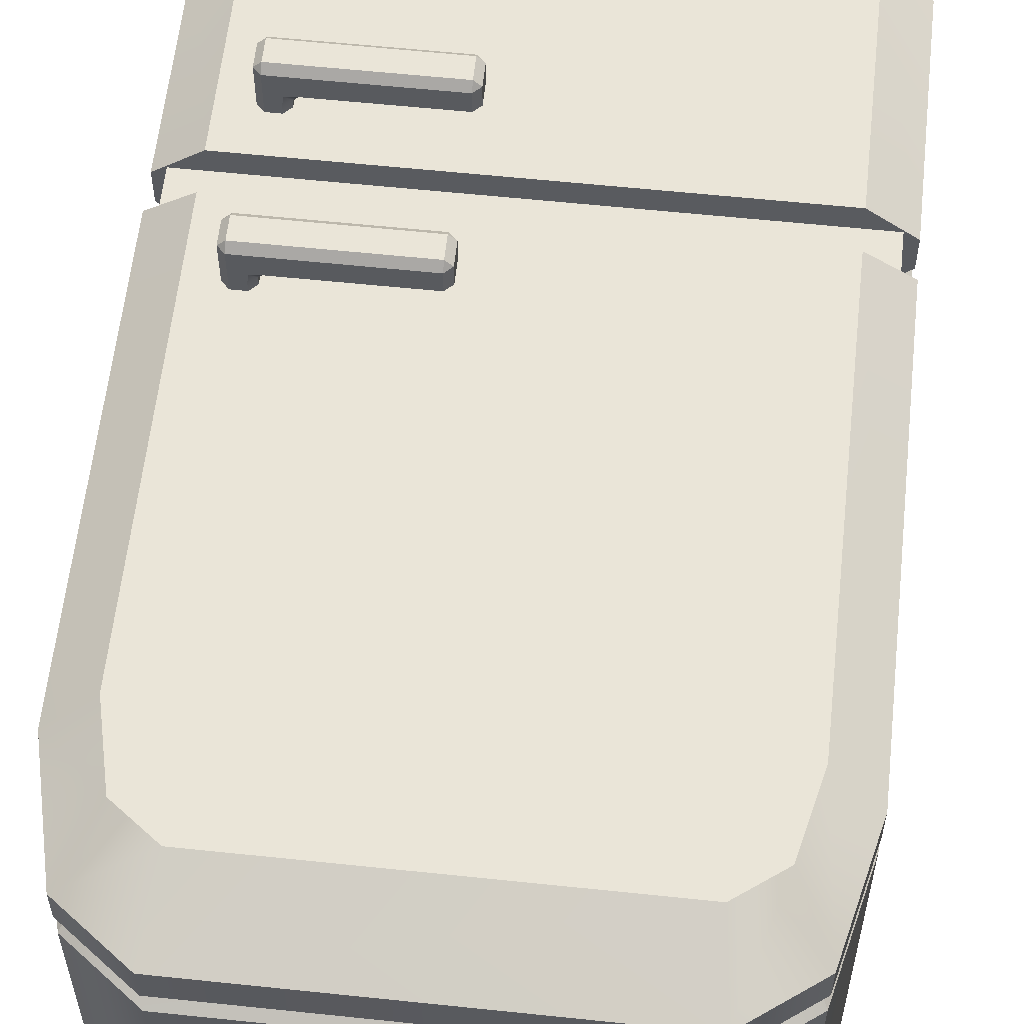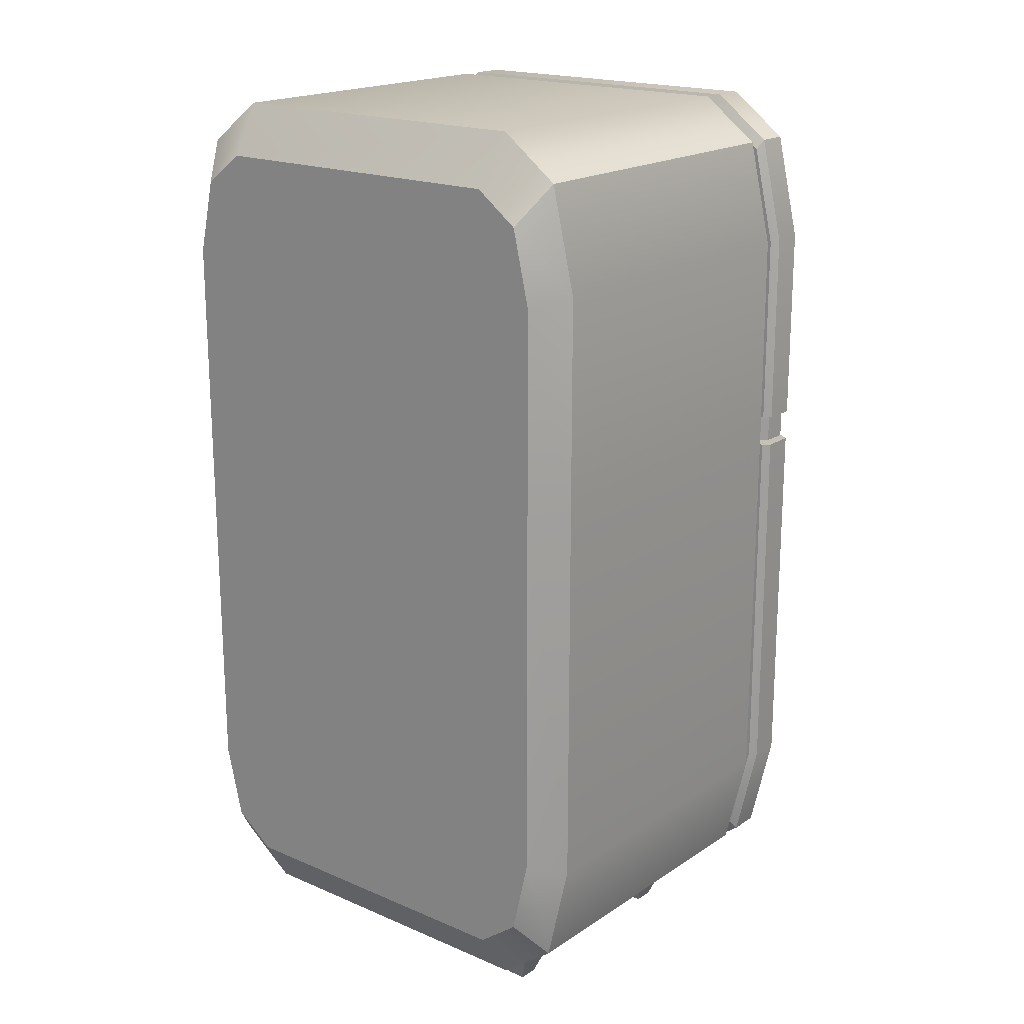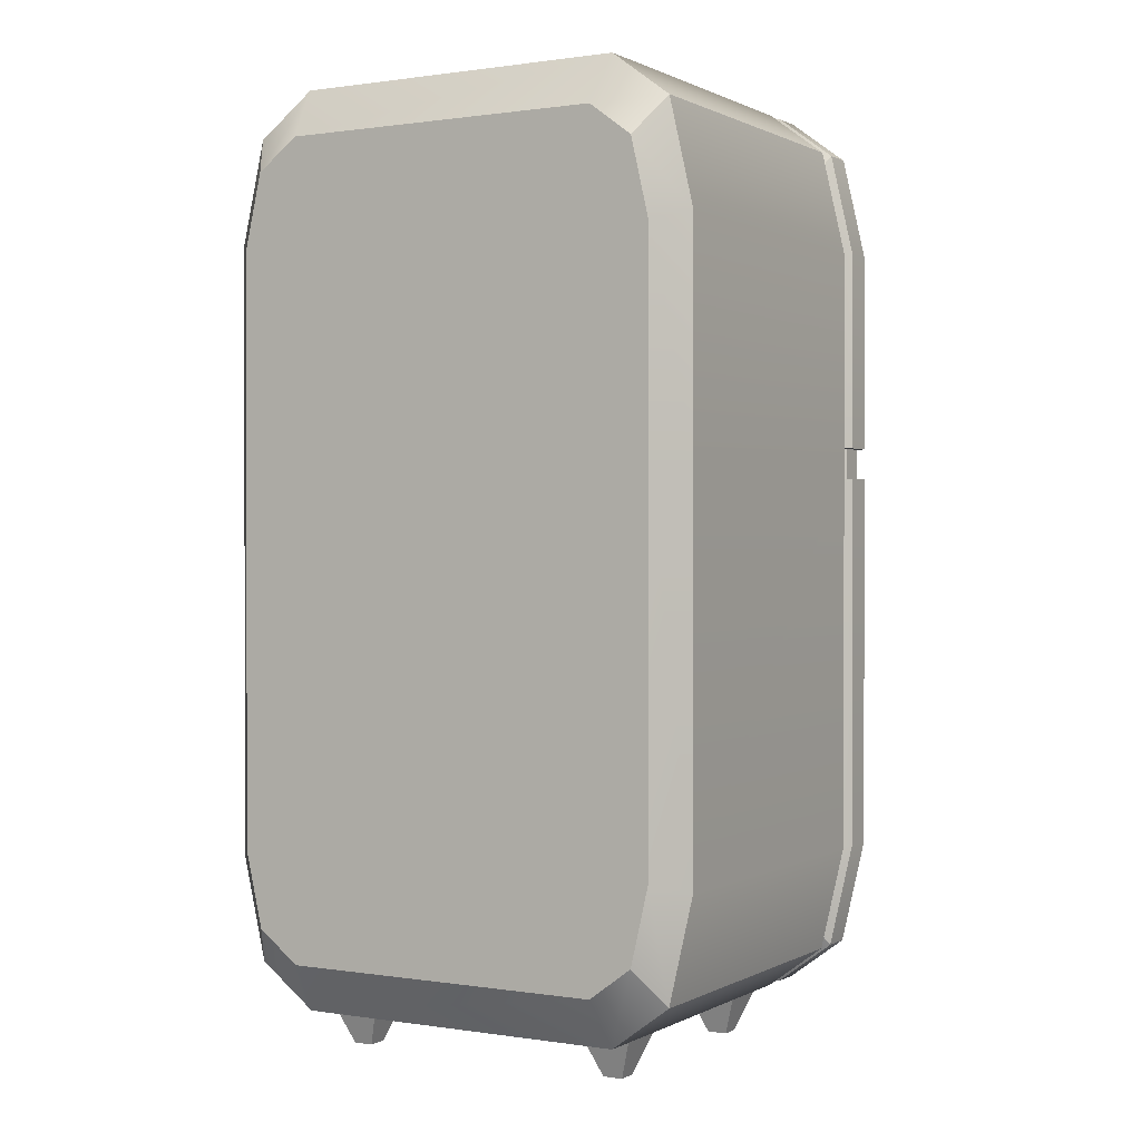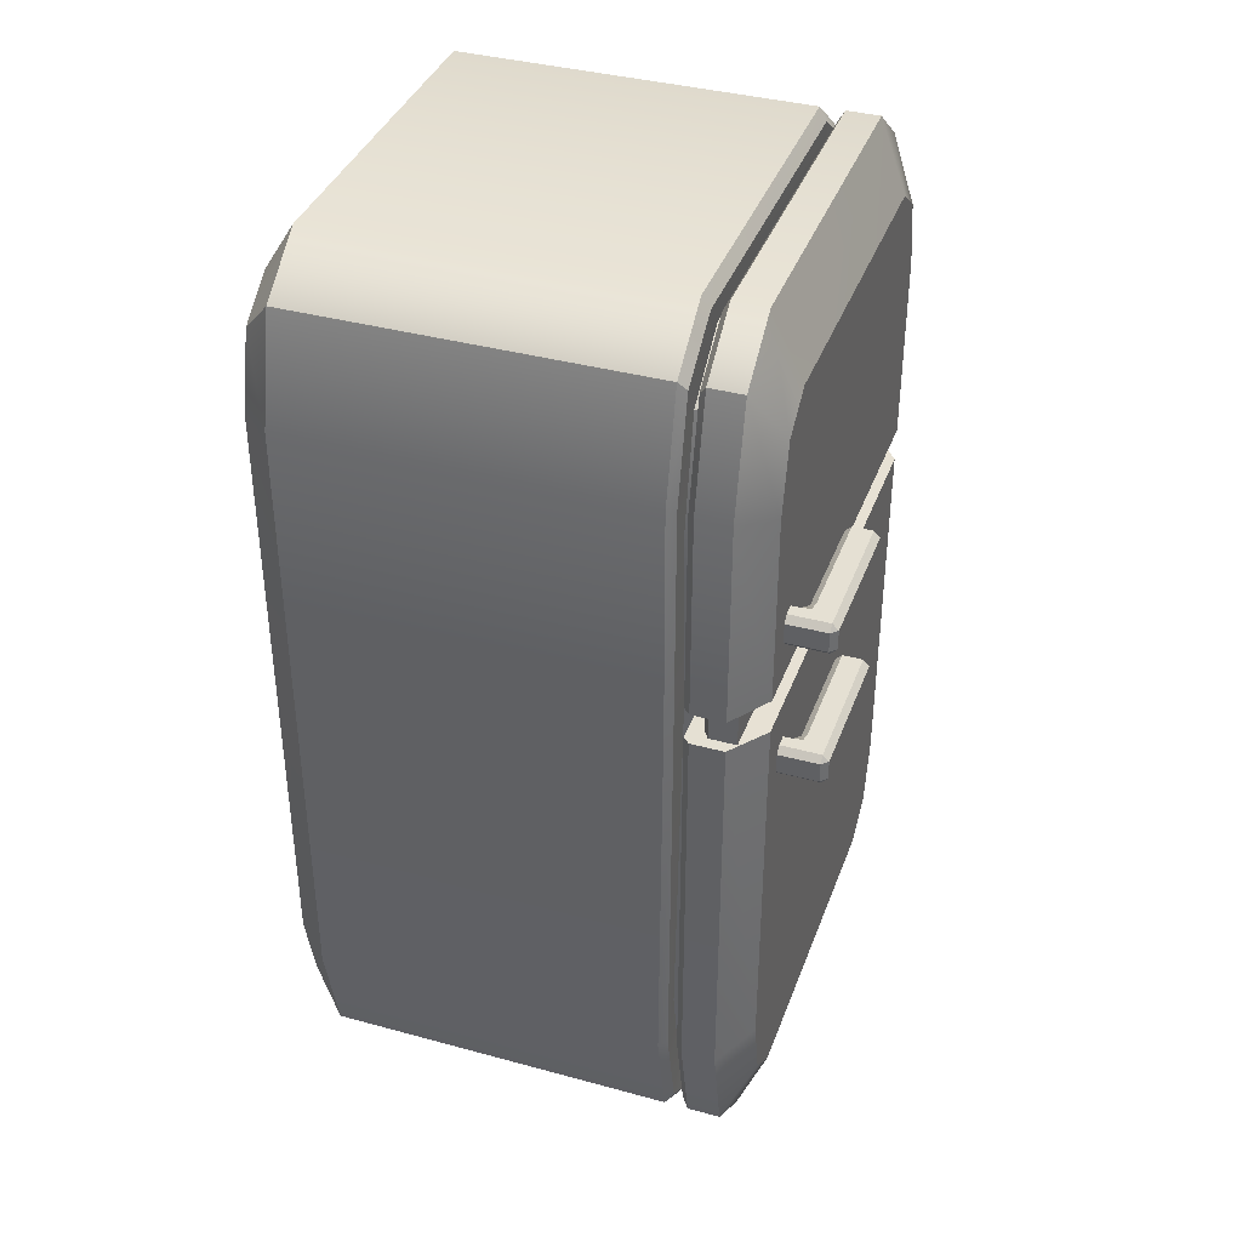
<metadata>
{"format":"obj","ext":"obj","renderer":"f3d","projection":"perspective","resolution":1024,"background":"white","views":[{"elev":59.2,"azim":6.2,"up":"+Z"},{"elev":18.8,"azim":-140.9,"up":"+Y"},{"elev":0.7,"azim":-150.1,"up":"+Y"},{"elev":38.1,"azim":-70.9,"up":"+Y"}]}
</metadata>
<code>
g default
v -0.3338 0.9817 0.5812
v -0.3169 0.9817 0.5812
v -0.3169 0.9937 0.5932
v -0.3338 0.9937 0.5932
v -0.07783 0.9937 0.5812
v -0.08978 0.9937 0.5932
v -0.08978 0.9817 0.5812
v -0.3338 1.032 0.5932
v -0.3169 1.032 0.5932
v -0.3169 1.044 0.5812
v -0.3338 1.044 0.5812
v -0.08978 1.044 0.5812
v -0.08978 1.032 0.5932
v -0.07783 1.032 0.5812
v -0.3369 1.044 0.5224
v -0.3344 1.044 0.5396
v -0.3168 1.044 0.5426
v -0.3136 1.033 0.5306
v -0.3253 1.033 0.5188
v -0.08978 1.032 0.5306
v -0.08978 1.044 0.5425
v -0.07783 1.032 0.5425
v -0.3253 0.9935 0.5188
v -0.3138 0.9932 0.5306
v -0.3172 0.9817 0.5421
v -0.3344 0.9817 0.5396
v -0.3369 0.9817 0.5224
v -0.08978 0.9817 0.5425
v -0.08978 0.9937 0.5306
v -0.07783 0.9937 0.5425
v -0.3612 0.9817 0.5221
v -0.3612 0.9817 0.539
v -0.3731 0.9937 0.539
v -0.3731 0.9937 0.5221
v -0.3731 0.9937 0.5812
v -0.3612 0.9817 0.5812
v -0.3612 0.9937 0.5932
v -0.3731 1.032 0.5812
v -0.3612 1.032 0.5932
v -0.3612 1.044 0.5812
v -0.3731 1.032 0.5221
v -0.3731 1.032 0.539
v -0.3612 1.044 0.539
v -0.3612 1.044 0.5221
v -0.3373 1.044 0.4916
v -0.3253 1.032 0.4916
v -0.3373 1.032 0.4796
v -0.3373 0.9937 0.4796
v -0.3253 0.9937 0.4916
v -0.3373 0.9817 0.4916
v -0.3612 0.9937 0.4796
v -0.3612 0.9817 0.4916
v -0.3731 0.9937 0.4916
v -0.3612 1.032 0.4796
v -0.3731 1.032 0.4916
v -0.3612 1.044 0.4916
v -0.5 1.159 -0.3397
v 0.5 1.159 -0.3397
v -0.5 1.128 0.4494
v -0.5 1.191 0.4494
v 0.5 1.191 0.4494
v 0.5 1.128 0.4494
v -0.5 1.159 0.3355
v -0.4247 1.191 0.3528
v -0.424 1.128 0.3528
v -0.4247 1.191 0.3724
v -0.424 1.128 0.3724
v 0.5 1.159 0.3355
v 0.424 1.128 0.3528
v 0.4247 1.191 0.3528
v 0.424 1.128 0.3724
v 0.4247 1.191 0.3724
v -0.4776 1.128 0.4631
v -0.4776 1.191 0.4631
v 0.4776 1.128 0.4631
v 0.4776 1.191 0.4631
v 0.424 1.128 0.4173
v 0.4247 1.191 0.4173
v -0.4247 1.191 0.4173
v -0.424 1.128 0.4173
v 0.5 1.585 0.4494
v 0.4521 1.793 0.4494
v 0.3366 1.879 0.4494
v -0.5 1.585 0.4494
v -0.3366 1.879 0.4494
v -0.4521 1.793 0.4494
v 0.5 0.3736 0.4494
v 0.3366 0.07939 0.4494
v 0.4521 0.1656 0.4494
v -0.5 0.3736 0.4494
v -0.4521 0.1656 0.4494
v -0.3366 0.07939 0.4494
v -0.4521 0.1656 -0.3397
v -0.5 0.3736 -0.3397
v -0.3366 0.07939 -0.3397
v 0.4521 0.1656 -0.3397
v 0.3366 0.07939 -0.3397
v 0.5 0.3736 -0.3397
v 0.4521 1.793 -0.3397
v 0.5 1.585 -0.3397
v 0.3366 1.879 -0.3397
v -0.4521 1.793 -0.3397
v -0.3366 1.879 -0.3397
v -0.5 1.585 -0.3397
v -0.2884 1.81 0.3528
v -0.4041 1.717 0.3528
v -0.443 1.5 0.3528
v -0.2884 1.81 0.3724
v -0.4041 1.717 0.3724
v -0.443 1.5 0.3724
v 0.2884 1.81 0.3724
v 0.4041 1.717 0.3724
v 0.443 1.5 0.3724
v 0.2884 1.81 0.3528
v 0.4041 1.717 0.3528
v 0.443 1.5 0.3528
v -0.292 0.1488 0.3528
v -0.4076 0.2393 0.3528
v -0.4498 0.4531 0.3528
v -0.2921 0.1488 0.3724
v -0.4076 0.2392 0.3724
v -0.4498 0.453 0.3724
v 0.2921 0.1488 0.3528
v 0.4076 0.2392 0.3528
v 0.4498 0.453 0.3528
v 0.292 0.1488 0.3724
v 0.4076 0.2393 0.3724
v 0.4498 0.4531 0.3724
v -0.425 1.558 0.5044
v -0.425 1.193 0.5044
v 0.425 1.193 0.5044
v 0.425 1.558 0.5044
v 0.3947 1.69 0.5044
v 0.3216 1.744 0.5044
v -0.3216 1.744 0.5044
v -0.3947 1.69 0.5044
v 0.3947 0.2689 0.5044
v 0.3216 0.2144 0.5044
v 0.425 0.4004 0.5044
v 0.425 1.126 0.5044
v -0.425 1.126 0.5044
v -0.425 0.4004 0.5044
v -0.3947 0.2689 0.5044
v -0.3216 0.2144 0.5044
v 0.3254 0.1802 -0.4045
v 0.4093 0.2427 -0.4045
v -0.3254 0.1802 -0.4045
v -0.4093 0.2427 -0.4045
v -0.444 0.3936 -0.4045
v -0.444 1.159 -0.4045
v 0.444 1.159 -0.4045
v 0.444 0.3936 -0.4045
v -0.3254 1.779 -0.4045
v -0.4093 1.716 -0.4045
v 0.3254 1.779 -0.4045
v 0.4093 1.716 -0.4045
v 0.444 1.565 -0.4045
v -0.444 1.565 -0.4045
v -0.5 1.171 0.3421
v -0.4848 1.191 0.3546
v -0.4848 1.128 0.3546
v -0.5 1.147 0.3421
v 0.5 1.147 0.3421
v 0.4848 1.128 0.3546
v 0.4848 1.191 0.3546
v 0.5 1.171 0.3421
v -0.4869 1.191 0.3724
v -0.5 1.191 0.3856
v -0.4776 1.191 0.4119
v -0.4619 1.191 0.4015
v -0.5 1.128 0.3856
v -0.4869 1.128 0.3724
v -0.4776 1.128 0.4118
v -0.4619 1.128 0.4014
v 0.4869 1.128 0.3724
v 0.5 1.128 0.3856
v 0.4776 1.128 0.4118
v 0.4619 1.128 0.4014
v 0.5 1.191 0.3856
v 0.4869 1.191 0.3724
v 0.4776 1.191 0.4119
v 0.4619 1.191 0.4015
v 0.3366 1.879 0.3856
v 0.334 1.856 0.3724
v 0.4521 1.793 0.3856
v 0.4421 1.775 0.3724
v 0.4869 1.581 0.3724
v 0.5 1.585 0.3856
v -0.4521 1.793 0.3856
v -0.4421 1.775 0.3724
v -0.5 1.585 0.3856
v -0.4869 1.581 0.3724
v -0.334 1.856 0.3724
v -0.3366 1.879 0.3856
v 0.4521 0.1656 0.3856
v 0.4421 0.1836 0.3724
v 0.5 0.3736 0.3856
v 0.4869 0.3783 0.3724
v 0.334 0.103 0.3724
v 0.3366 0.07939 0.3856
v -0.3366 0.07939 0.3856
v -0.334 0.103 0.3724
v -0.4521 0.1656 0.3856
v -0.4421 0.1836 0.3724
v -0.4869 0.3783 0.3724
v -0.5 0.3736 0.3856
v -0.4521 0.1656 0.3397
v -0.4421 0.1836 0.3546
v -0.5 0.3736 0.3397
v -0.4869 0.3783 0.3546
v -0.334 0.103 0.3546
v -0.3366 0.07939 0.3397
v 0.3366 0.07939 0.3397
v 0.334 0.103 0.3546
v 0.4521 0.1656 0.3397
v 0.4421 0.1836 0.3546
v 0.4869 0.3783 0.3546
v 0.5 0.3736 0.3397
v 0.4521 1.793 0.3397
v 0.4421 1.775 0.3546
v 0.5 1.585 0.3397
v 0.4869 1.581 0.3546
v 0.334 1.856 0.3546
v 0.3366 1.879 0.3397
v -0.3366 1.879 0.3397
v -0.334 1.856 0.3546
v -0.4521 1.793 0.3397
v -0.4421 1.775 0.3546
v -0.4869 1.581 0.3546
v -0.5 1.585 0.3397
v -0.3302 1.262 0.5812
v -0.3133 1.262 0.5812
v -0.3133 1.274 0.5932
v -0.3302 1.274 0.5932
v -0.07424 1.274 0.5812
v -0.08618 1.274 0.5932
v -0.08618 1.262 0.5812
v -0.3302 1.313 0.5932
v -0.3133 1.313 0.5932
v -0.3133 1.325 0.5812
v -0.3302 1.325 0.5812
v -0.08618 1.325 0.5812
v -0.08618 1.313 0.5932
v -0.07424 1.313 0.5812
v -0.3333 1.325 0.5224
v -0.3308 1.325 0.5396
v -0.3132 1.325 0.5426
v -0.31 1.313 0.5306
v -0.3217 1.313 0.5188
v -0.08618 1.313 0.5306
v -0.08618 1.325 0.5425
v -0.07424 1.313 0.5425
v -0.3217 1.274 0.5188
v -0.3102 1.274 0.5306
v -0.3136 1.262 0.5421
v -0.3308 1.262 0.5396
v -0.3333 1.262 0.5224
v -0.08618 1.262 0.5425
v -0.08618 1.274 0.5306
v -0.07424 1.274 0.5425
v -0.3576 1.262 0.5221
v -0.3576 1.262 0.539
v -0.3695 1.274 0.539
v -0.3695 1.274 0.5221
v -0.3695 1.274 0.5812
v -0.3576 1.262 0.5812
v -0.3576 1.274 0.5932
v -0.3695 1.313 0.5812
v -0.3576 1.313 0.5932
v -0.3576 1.325 0.5812
v -0.3695 1.313 0.5221
v -0.3695 1.313 0.539
v -0.3576 1.325 0.539
v -0.3576 1.325 0.5221
v -0.3337 1.325 0.4916
v -0.3217 1.313 0.4916
v -0.3337 1.313 0.4796
v -0.3337 1.274 0.4796
v -0.3217 1.274 0.4916
v -0.3337 1.262 0.4916
v -0.3576 1.274 0.4796
v -0.3576 1.262 0.4916
v -0.3695 1.274 0.4916
v -0.3576 1.313 0.4796
v -0.3695 1.313 0.4916
v -0.3576 1.325 0.4916
v -0.3025 0.000814 -0.2002
v -0.263 0.000814 -0.2002
v -0.337 0.09084 -0.1658
v -0.2285 0.09084 -0.1658
v -0.337 0.09084 -0.2742
v -0.2285 0.09084 -0.2742
v -0.3025 0.000814 -0.2398
v -0.263 0.000814 -0.2398
v 0.2632 0.000814 0.2399
v 0.3028 0.000814 0.2399
v 0.2288 0.09084 0.2744
v 0.3372 0.09084 0.2744
v 0.2288 0.09084 0.1659
v 0.3372 0.09084 0.1659
v 0.2632 0.000814 0.2004
v 0.3028 0.000814 0.2004
v 0.2632 0.000814 -0.2002
v 0.3028 0.000814 -0.2002
v 0.2288 0.09084 -0.1658
v 0.3372 0.09084 -0.1658
v 0.2288 0.09084 -0.2742
v 0.3372 0.09084 -0.2742
v 0.2632 0.000814 -0.2398
v 0.3028 0.000814 -0.2398
v -0.3025 0.000814 0.2399
v -0.263 0.000814 0.2399
v -0.337 0.09084 0.2744
v -0.2285 0.09084 0.2744
v -0.337 0.09084 0.1659
v -0.2285 0.09084 0.1659
v -0.3025 0.000814 0.2004
v -0.263 0.000814 0.2004
g Fridge
f 1 4 37 36
f 2 1 26 25
f 3 2 7 6
f 4 3 9 8
f 5 7 28 30
f 6 5 14 13
f 8 11 40 39
f 10 9 13 12
f 11 10 17 16
f 12 14 22 21
f 15 19 46 45
f 16 15 44 43
f 18 17 21 20
f 19 18 24 23
f 20 22 30 29
f 23 27 50 49
f 25 24 29 28
f 27 26 32 31
f 31 34 53 52
f 33 32 36 35
f 34 33 42 41
f 35 37 39 38
f 38 40 43 42
f 41 44 56 55
f 45 47 54 56
f 47 46 49 48
f 48 50 52 51
f 51 53 55 54
f 3 6 13 9
f 10 12 21 17
f 18 20 29 24
f 25 28 7 2
f 5 30 22 14
f 33 35 38 42
f 26 1 36 32
f 4 8 39 37
f 11 16 43 40
f 47 48 51 54
f 19 23 49 46
f 27 31 52 50
f 34 41 55 53
f 44 15 45 56
f 1 2 3 4
f 5 6 7
f 8 9 10 11
f 12 13 14
f 15 16 17 18 19
f 20 21 22
f 23 24 25 26 27
f 28 29 30
f 31 32 33 34
f 35 36 37
f 38 39 40
f 41 42 43 44
f 45 46 47
f 48 49 50
f 51 52 53
f 54 55 56
f 74 73 75 76
f 64 65 67 66
f 69 70 72 71
f 59 62 75 73
f 61 60 74 76
f 71 72 78 77
f 66 67 80 79
f 105 108 111 114
f 120 117 123 126
f 110 107 64 66
f 67 65 119 122
f 128 125 69 71
f 72 70 116 113
f 136 133 134 135
f 142 139 140 141
f 152 149 150 151
f 154 153 155 156
f 105 106 109 108
f 106 107 110 109
f 111 112 115 114
f 112 113 116 115
f 119 118 121 122
f 118 117 120 121
f 123 124 127 126
f 124 125 128 127
f 84 60 130 129
f 60 61 131 130
f 61 81 132 131
f 81 82 133 132
f 82 83 134 133
f 83 85 135 134
f 85 86 136 135
f 86 84 129 136
f 88 89 137 138
f 89 87 139 137
f 87 62 140 139
f 62 59 141 140
f 59 90 142 141
f 90 91 143 142
f 91 92 144 143
f 92 88 138 144
f 96 97 145 146
f 97 95 147 145
f 95 93 148 147
f 93 94 149 148
f 94 57 150 149
f 58 98 152 151
f 98 96 146 152
f 102 103 153 154
f 103 101 155 153
f 101 99 156 155
f 99 100 157 156
f 100 58 151 157
f 57 104 158 150
f 104 102 154 158
f 159 160 229 230
f 160 159 162 161
f 161 162 209 210
f 163 164 217 218
f 164 163 166 165
f 165 166 221 222
f 167 168 191 192
f 168 167 170 169
f 169 170 174 173
f 171 172 205 206
f 172 171 173 174
f 175 176 197 198
f 176 175 178 177
f 177 178 182 181
f 179 180 187 188
f 180 179 181 182
f 183 184 193 194
f 184 183 185 186
f 186 185 188 187
f 189 190 192 191
f 190 189 194 193
f 195 196 198 197
f 196 195 200 199
f 199 200 201 202
f 202 201 203 204
f 204 203 206 205
f 207 208 210 209
f 208 207 212 211
f 211 212 213 214
f 214 213 215 216
f 216 215 218 217
f 219 220 222 221
f 220 219 224 223
f 223 224 225 226
f 226 225 227 228
f 228 227 230 229
f 73 74 169 173
f 76 75 177 181
f 182 178 77 78
f 174 170 79 80
f 160 161 65 64
f 164 165 70 69
f 159 63 162
f 163 68 166
f 60 168 169 74
f 171 59 73 173
f 62 176 177 75
f 179 61 76 181
f 175 71 77 178
f 72 180 182 78
f 167 66 79 170
f 67 172 174 80
f 83 82 185 183
f 82 81 188 185
f 92 91 203 201
f 91 90 206 203
f 97 96 215 213
f 96 98 218 215
f 103 102 227 225
f 102 104 230 227
f 194 85 83 183
f 201 200 88 92
f 94 209 162 63 57
f 212 95 97 213
f 58 68 163 218 98
f 225 224 101 103
f 57 63 159 230 104
f 221 166 68 58 100
f 193 184 111 108
f 223 226 105 114
f 211 214 123 117
f 199 202 120 126
f 87 197 176 62
f 59 171 206 90
f 191 168 60 84
f 61 179 188 81
f 229 160 64 107
f 167 192 110 66
f 65 161 210 119
f 205 172 67 122
f 217 164 69 125
f 175 198 128 71
f 70 165 222 116
f 187 180 72 113
f 184 186 112 111
f 186 187 113 112
f 84 86 189 191
f 86 85 194 189
f 87 89 195 197
f 89 88 200 195
f 202 204 121 120
f 204 205 122 121
f 94 93 207 209
f 93 95 212 207
f 214 216 124 123
f 216 217 125 124
f 100 99 219 221
f 99 101 224 219
f 226 228 106 105
f 228 229 107 106
f 192 190 109 110
f 190 193 108 109
f 222 220 115 116
f 220 223 114 115
f 210 208 118 119
f 208 211 117 118
f 198 196 127 128
f 196 199 126 127
f 129 130 131 132
f 143 137 139 142
f 138 137 143 144
f 129 132 133 136
f 154 156 157 158
f 158 157 151 150
f 146 145 147 148
f 146 148 149 152
f 231 234 267 266
f 232 231 256 255
f 233 232 237 236
f 234 233 239 238
f 235 237 258 260
f 236 235 244 243
f 238 241 270 269
f 240 239 243 242
f 241 240 247 246
f 242 244 252 251
f 245 249 276 275
f 246 245 274 273
f 248 247 251 250
f 249 248 254 253
f 250 252 260 259
f 253 257 280 279
f 255 254 259 258
f 257 256 262 261
f 261 264 283 282
f 263 262 266 265
f 264 263 272 271
f 265 267 269 268
f 268 270 273 272
f 271 274 286 285
f 275 277 284 286
f 277 276 279 278
f 278 280 282 281
f 281 283 285 284
f 233 236 243 239
f 240 242 251 247
f 248 250 259 254
f 255 258 237 232
f 235 260 252 244
f 263 265 268 272
f 256 231 266 262
f 234 238 269 267
f 241 246 273 270
f 277 278 281 284
f 249 253 279 276
f 257 261 282 280
f 264 271 285 283
f 274 245 275 286
f 231 232 233 234
f 235 236 237
f 238 239 240 241
f 242 243 244
f 245 246 247 248 249
f 250 251 252
f 253 254 255 256 257
f 258 259 260
f 261 262 263 264
f 265 266 267
f 268 269 270
f 271 272 273 274
f 275 276 277
f 278 279 280
f 281 282 283
f 284 285 286
f 287 288 290 289
f 289 290 292 291
f 291 292 294 293
f 293 294 288 287
f 288 294 292 290
f 293 287 289 291
f 295 296 298 297
f 297 298 300 299
f 299 300 302 301
f 301 302 296 295
f 296 302 300 298
f 301 295 297 299
f 303 304 306 305
f 305 306 308 307
f 307 308 310 309
f 309 310 304 303
f 304 310 308 306
f 309 303 305 307
f 311 312 314 313
f 313 314 316 315
f 315 316 318 317
f 317 318 312 311
f 312 318 316 314
f 317 311 313 315

</code>
